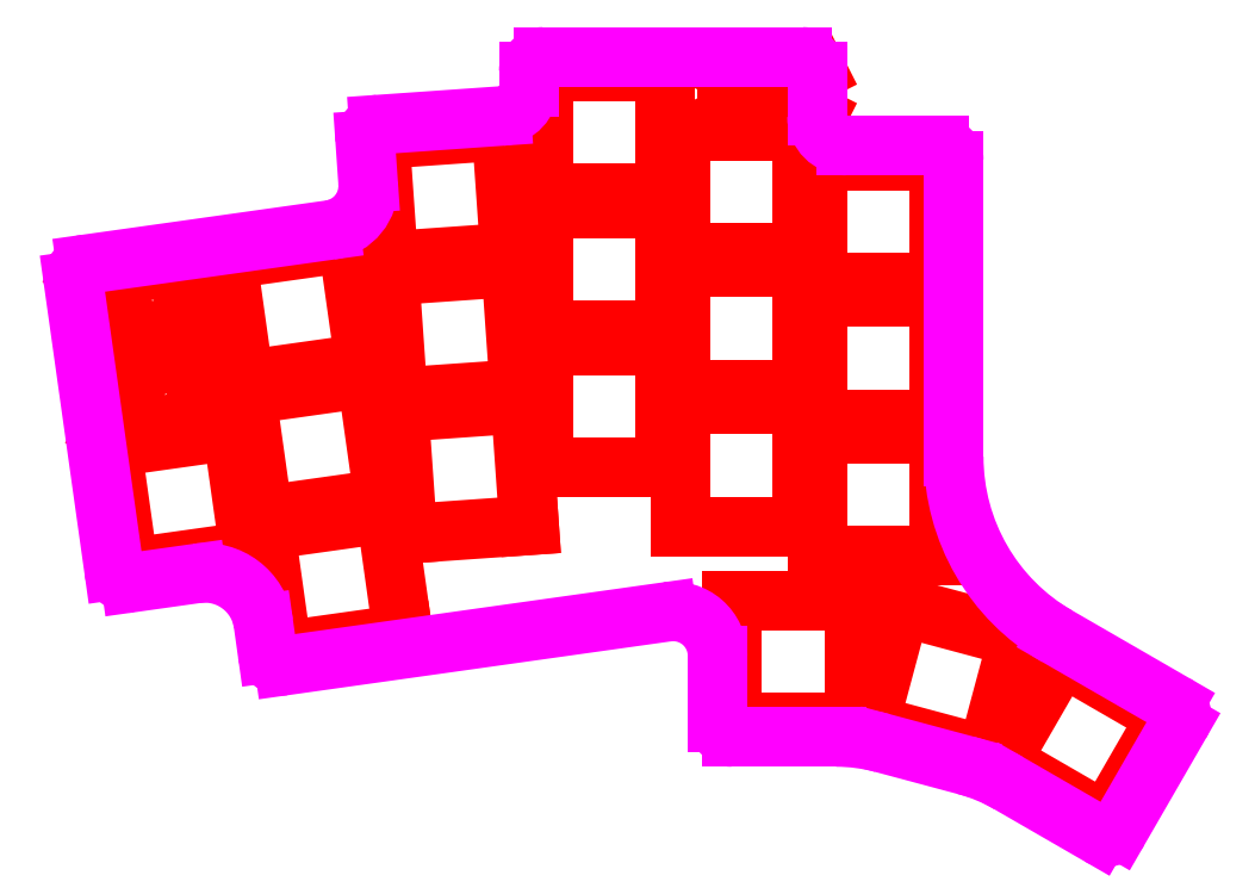
<metadata>
{"format":"dxf","ext":"dxf","renderer":"ezdxf+matplotlib","layout":"modelspace","background":"white","min_lineweight":24,"dpi":150}
</metadata>
<code>
0
SECTION
2
ENTITIES
0
LINE
8
0
10
11.48
20
63.22
30
0
11
25.88
21
86.45
31
0
0
LINE
8
0
10
8.555
20
84.02
30
0
11
28.81
21
65.66
31
0
0
LINE
8
0
10
107.7
20
112.2
30
0
11
95.57
21
112.2
31
0
0
LINE
8
0
10
107.7
20
106.1
30
0
11
95.57
21
106.1
31
0
0
LINE
8
0
10
95.57
20
106.1
30
0
11
95.57
21
112.2
31
0
0
LINE
8
0
10
95.57
20
106.1
30
0
11
107.7
21
112.2
31
0
0
LINE
8
0
10
95.57
20
112.2
30
0
11
107.7
21
106.1
31
0
0
LINE
8
OUTLINE_CURVED
10
94.22
20
33.11
30
0
11
94.22
21
24.12
31
0
0
ARC
8
OUTLINE_CURVED
10
96.22
20
24.12
30
0
40
2
50
180
51
270
0
LINE
8
OUTLINE_CURVED
10
96.22
20
22.12
30
0
11
110.3
21
22.12
31
0
0
ARC
8
OUTLINE_CURVED
10
110.3
20
-1.875
30
0
40
24
50
75
51
90
0
LINE
8
OUTLINE_CURVED
10
116.5
20
21.31
30
0
11
127.8
21
18.29
31
0
0
ARC
8
OUTLINE_CURVED
10
121.6
20
-4.896
30
0
40
24
50
60
51
75
0
LINE
8
OUTLINE_CURVED
10
133.6
20
15.89
30
0
11
145.8
21
8.846
31
0
0
ARC
8
OUTLINE_CURVED
10
146.8
20
10.58
30
0
40
2
50
240
51
330
0
LINE
8
OUTLINE_CURVED
10
148.5
20
9.578
30
0
11
156.8
21
23.87
31
0
0
ARC
8
OUTLINE_CURVED
10
155
20
24.87
30
0
40
2
50
330
51
60
0
LINE
8
OUTLINE_CURVED
10
156
20
26.6
30
0
11
140.2
21
35.75
31
0
0
ARC
8
OUTLINE_CURVED
10
154.2
20
60
30
0
40
28
50
180
51
240
0
LINE
8
OUTLINE_CURVED
10
126.2
20
60
30
0
11
126.2
21
100.1
31
0
0
ARC
8
OUTLINE_CURVED
10
124.2
20
100.1
30
0
40
2
50
0
51
90
0
LINE
8
OUTLINE_CURVED
10
124.2
20
102.1
30
0
11
111.7
21
102.1
31
0
0
ARC
8
OUTLINE_CURVED
10
111.7
20
106.1
30
0
40
4
50
180
51
270
0
LINE
8
OUTLINE_CURVED
10
107.7
20
106.1
30
0
11
107.7
21
112.1
31
0
0
ARC
8
OUTLINE_CURVED
10
105.7
20
112.1
30
0
40
2
50
0
51
90
0
LINE
8
OUTLINE_CURVED
10
105.7
20
114.1
30
0
11
70.67
21
114.1
31
0
0
ARC
8
OUTLINE_CURVED
10
70.67
20
112.1
30
0
40
2
50
90
51
180
0
LINE
8
OUTLINE_CURVED
10
68.67
20
112.1
30
0
11
68.67
21
110.1
31
0
0
ARC
8
OUTLINE_CURVED
10
64.67
20
110.1
30
0
40
4
50
274
51
2.036e-13
0
LINE
8
OUTLINE_CURVED
10
64.95
20
106.1
30
0
11
48.39
21
105
31
0
0
ARC
8
OUTLINE_CURVED
10
48.53
20
103
30
0
40
2
50
94
51
184
0
LINE
8
OUTLINE_CURVED
10
46.54
20
102.8
30
0
11
46.94
21
97.07
31
0
0
ARC
8
OUTLINE_CURVED
10
40.95
20
96.65
30
0
40
6
50
278
51
4
0
LINE
8
OUTLINE_CURVED
10
41.79
20
90.71
30
0
11
8.772
21
86.07
31
0
0
ARC
8
OUTLINE_CURVED
10
9.05
20
84.09
30
0
40
2
50
98
51
188
0
LINE
8
OUTLINE_CURVED
10
7.07
20
83.81
30
0
11
12.57
21
44.69
31
0
0
ARC
8
OUTLINE_CURVED
10
14.55
20
44.97
30
0
40
2
50
188
51
278
0
LINE
8
OUTLINE_CURVED
10
14.83
20
42.99
30
0
11
23.74
21
44.24
31
0
0
ARC
8
OUTLINE_CURVED
10
24.85
20
36.32
30
0
40
8
50
8
51
98
0
LINE
8
OUTLINE_CURVED
10
32.77
20
37.43
30
0
11
33.33
21
33.47
31
0
0
ARC
8
OUTLINE_CURVED
10
35.31
20
33.75
30
0
40
2
50
188
51
278
0
LINE
8
OUTLINE_CURVED
10
35.59
20
31.77
30
0
11
87.38
21
39.05
31
0
0
ARC
8
OUTLINE_CURVED
10
88.22
20
33.11
30
0
40
6
50
360
51
98
0
LINE
8
0
10
8.555
20
84.02
30
0
11
11.48
21
63.22
31
0
0
LINE
8
0
10
11.48
20
63.22
30
0
11
28.81
21
65.66
31
0
0
LINE
8
0
10
28.81
20
65.66
30
0
11
25.88
21
86.45
31
0
0
LINE
8
0
10
25.88
20
86.45
30
0
11
8.555
21
84.02
31
0
0
LINE
8
0
10
96.22
20
40.62
30
0
11
96.22
21
24.12
31
0
0
LINE
8
0
10
96.22
20
24.12
30
0
11
112.7
21
24.12
31
0
0
LINE
8
0
10
112.7
20
24.12
30
0
11
112.7
21
40.62
31
0
0
LINE
8
0
10
112.7
20
40.62
30
0
11
96.22
21
40.62
31
0
0
LINE
8
0
10
107.7
20
63.12
30
0
11
107.7
21
46.62
31
0
0
LINE
8
0
10
107.7
20
46.62
30
0
11
124.2
21
46.62
31
0
0
LINE
8
0
10
124.2
20
46.62
30
0
11
124.2
21
63.12
31
0
0
LINE
8
0
10
124.2
20
63.12
30
0
11
107.7
21
63.12
31
0
0
LINE
8
0
10
107.7
20
81.62
30
0
11
107.7
21
65.12
31
0
0
LINE
8
0
10
107.7
20
65.12
30
0
11
124.2
21
65.12
31
0
0
LINE
8
0
10
124.2
20
65.12
30
0
11
124.2
21
81.62
31
0
0
LINE
8
0
10
124.2
20
81.62
30
0
11
107.7
21
81.62
31
0
0
LINE
8
0
10
107.7
20
100.1
30
0
11
107.7
21
83.62
31
0
0
LINE
8
0
10
107.7
20
83.62
30
0
11
124.2
21
83.62
31
0
0
LINE
8
0
10
124.2
20
83.62
30
0
11
124.2
21
100.1
31
0
0
LINE
8
0
10
124.2
20
100.1
30
0
11
107.7
21
100.1
31
0
0
LINE
8
0
10
89.17
20
67.12
30
0
11
89.17
21
50.62
31
0
0
LINE
8
0
10
89.17
20
50.62
30
0
11
105.7
21
50.62
31
0
0
LINE
8
0
10
105.7
20
50.62
30
0
11
105.7
21
67.12
31
0
0
LINE
8
0
10
105.7
20
67.12
30
0
11
89.17
21
67.12
31
0
0
LINE
8
0
10
89.17
20
85.62
30
0
11
89.17
21
69.12
31
0
0
LINE
8
0
10
89.17
20
69.12
30
0
11
105.7
21
69.12
31
0
0
LINE
8
0
10
105.7
20
69.12
30
0
11
105.7
21
85.62
31
0
0
LINE
8
0
10
105.7
20
85.62
30
0
11
89.17
21
85.62
31
0
0
LINE
8
0
10
89.17
20
104.1
30
0
11
89.17
21
87.62
31
0
0
LINE
8
0
10
89.17
20
87.62
30
0
11
105.7
21
87.62
31
0
0
LINE
8
0
10
105.7
20
87.62
30
0
11
105.7
21
104.1
31
0
0
LINE
8
0
10
105.7
20
104.1
30
0
11
89.17
21
104.1
31
0
0
LINE
8
0
10
70.67
20
112.1
30
0
11
70.67
21
95.62
31
0
0
LINE
8
0
10
70.67
20
95.62
30
0
11
87.17
21
95.62
31
0
0
LINE
8
0
10
87.17
20
95.62
30
0
11
87.17
21
112.1
31
0
0
LINE
8
0
10
87.17
20
112.1
30
0
11
70.67
21
112.1
31
0
0
LINE
8
0
10
70.67
20
93.62
30
0
11
70.67
21
77.12
31
0
0
LINE
8
0
10
70.67
20
77.12
30
0
11
87.17
21
77.12
31
0
0
LINE
8
0
10
87.17
20
77.12
30
0
11
87.17
21
93.62
31
0
0
LINE
8
0
10
87.17
20
93.62
30
0
11
70.67
21
93.62
31
0
0
LINE
8
0
10
70.67
20
75.12
30
0
11
70.67
21
58.62
31
0
0
LINE
8
0
10
70.67
20
58.62
30
0
11
87.17
21
58.62
31
0
0
LINE
8
0
10
87.17
20
58.62
30
0
11
87.17
21
75.12
31
0
0
LINE
8
0
10
87.17
20
75.12
30
0
11
70.67
21
75.12
31
0
0
LINE
8
0
10
51.11
20
66.06
30
0
11
52.26
21
49.6
31
0
0
LINE
8
0
10
52.26
20
49.6
30
0
11
68.72
21
50.76
31
0
0
LINE
8
0
10
68.72
20
50.76
30
0
11
67.57
21
67.21
31
0
0
LINE
8
0
10
67.57
20
67.21
30
0
11
51.11
21
66.06
31
0
0
LINE
8
0
10
49.82
20
84.52
30
0
11
50.97
21
68.06
31
0
0
LINE
8
0
10
50.97
20
68.06
30
0
11
67.43
21
69.21
31
0
0
LINE
8
0
10
67.43
20
69.21
30
0
11
66.28
21
85.67
31
0
0
LINE
8
0
10
66.28
20
85.67
30
0
11
49.82
21
84.52
31
0
0
LINE
8
0
10
48.53
20
103
30
0
11
49.68
21
86.51
31
0
0
LINE
8
0
10
49.68
20
86.51
30
0
11
66.14
21
87.67
31
0
0
LINE
8
0
10
66.14
20
87.67
30
0
11
64.99
21
104.1
31
0
0
LINE
8
0
10
64.99
20
104.1
30
0
11
48.53
21
103
31
0
0
LINE
8
0
10
33.01
20
50.09
30
0
11
35.31
21
33.75
31
0
0
LINE
8
0
10
35.31
20
33.75
30
0
11
51.65
21
36.05
31
0
0
LINE
8
0
10
51.65
20
36.05
30
0
11
49.35
21
52.39
31
0
0
LINE
8
0
10
49.35
20
52.39
30
0
11
33.01
21
50.09
31
0
0
LINE
8
0
10
30.44
20
68.41
30
0
11
32.74
21
52.07
31
0
0
LINE
8
0
10
32.74
20
52.07
30
0
11
49.08
21
54.37
31
0
0
LINE
8
0
10
49.08
20
54.37
30
0
11
46.78
21
70.71
31
0
0
LINE
8
0
10
46.78
20
70.71
30
0
11
30.44
21
68.41
31
0
0
LINE
8
0
10
27.87
20
86.73
30
0
11
30.16
21
70.39
31
0
0
LINE
8
0
10
30.16
20
70.39
30
0
11
46.5
21
72.69
31
0
0
LINE
8
0
10
46.5
20
72.69
30
0
11
44.2
21
89.03
31
0
0
LINE
8
0
10
44.2
20
89.03
30
0
11
27.87
21
86.73
31
0
0
LINE
8
0
10
12.25
20
61.31
30
0
11
14.55
21
44.97
31
0
0
LINE
8
0
10
14.55
20
44.97
30
0
11
30.89
21
47.27
31
0
0
LINE
8
0
10
30.89
20
47.27
30
0
11
28.59
21
63.61
31
0
0
LINE
8
0
10
28.59
20
63.61
30
0
11
12.25
21
61.31
31
0
0
LINE
8
0
10
119
20
39.8
30
0
11
114.7
21
23.86
31
0
0
LINE
8
0
10
114.7
20
23.86
30
0
11
130.6
21
19.59
31
0
0
LINE
8
0
10
130.6
20
19.59
30
0
11
134.9
21
35.53
31
0
0
LINE
8
0
10
134.9
20
35.53
30
0
11
119
21
39.8
31
0
0
LINE
8
0
10
140.7
20
33.12
30
0
11
132.5
21
18.83
31
0
0
LINE
8
0
10
132.5
20
18.83
30
0
11
146.8
21
10.58
31
0
0
LINE
8
0
10
146.8
20
10.58
30
0
11
155
21
24.87
31
0
0
LINE
8
0
10
155
20
24.87
30
0
11
140.7
21
33.12
31
0
0
ENDSEC
0
EOF

</code>
